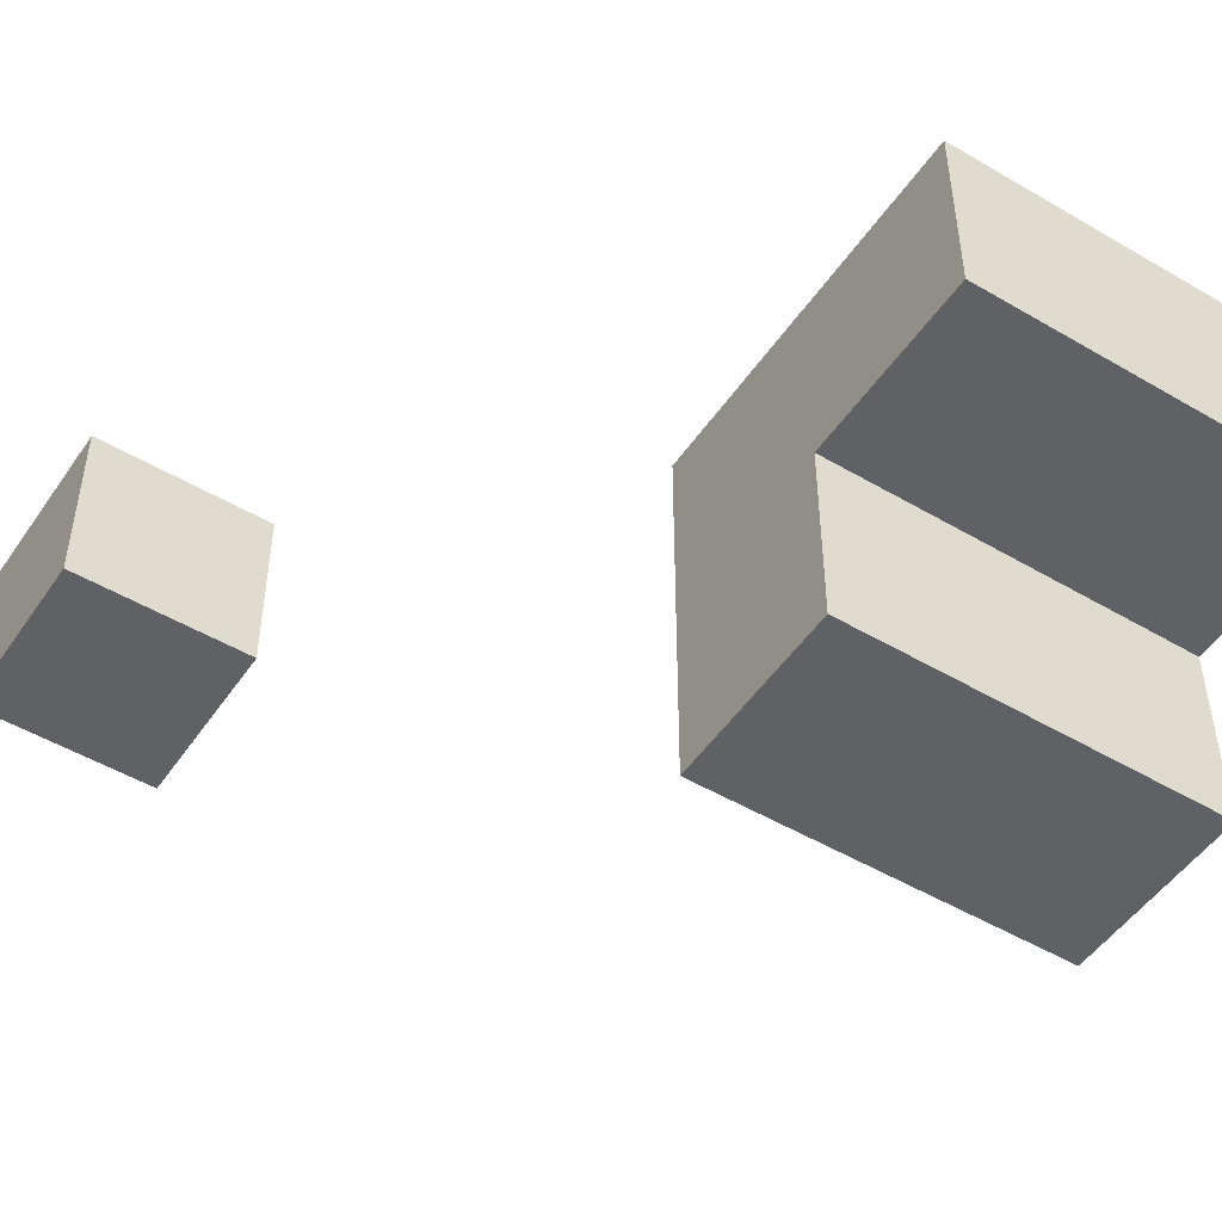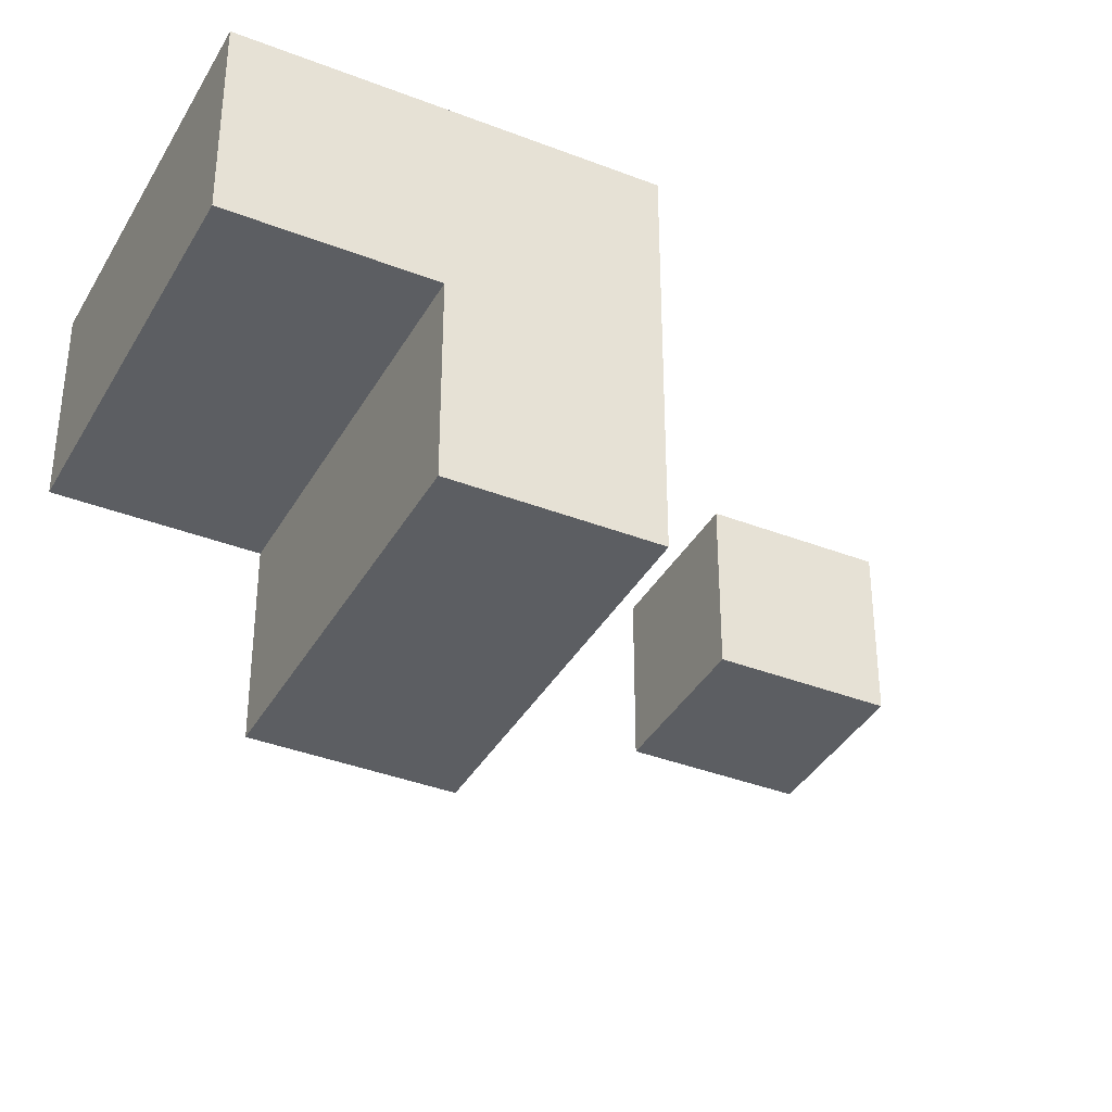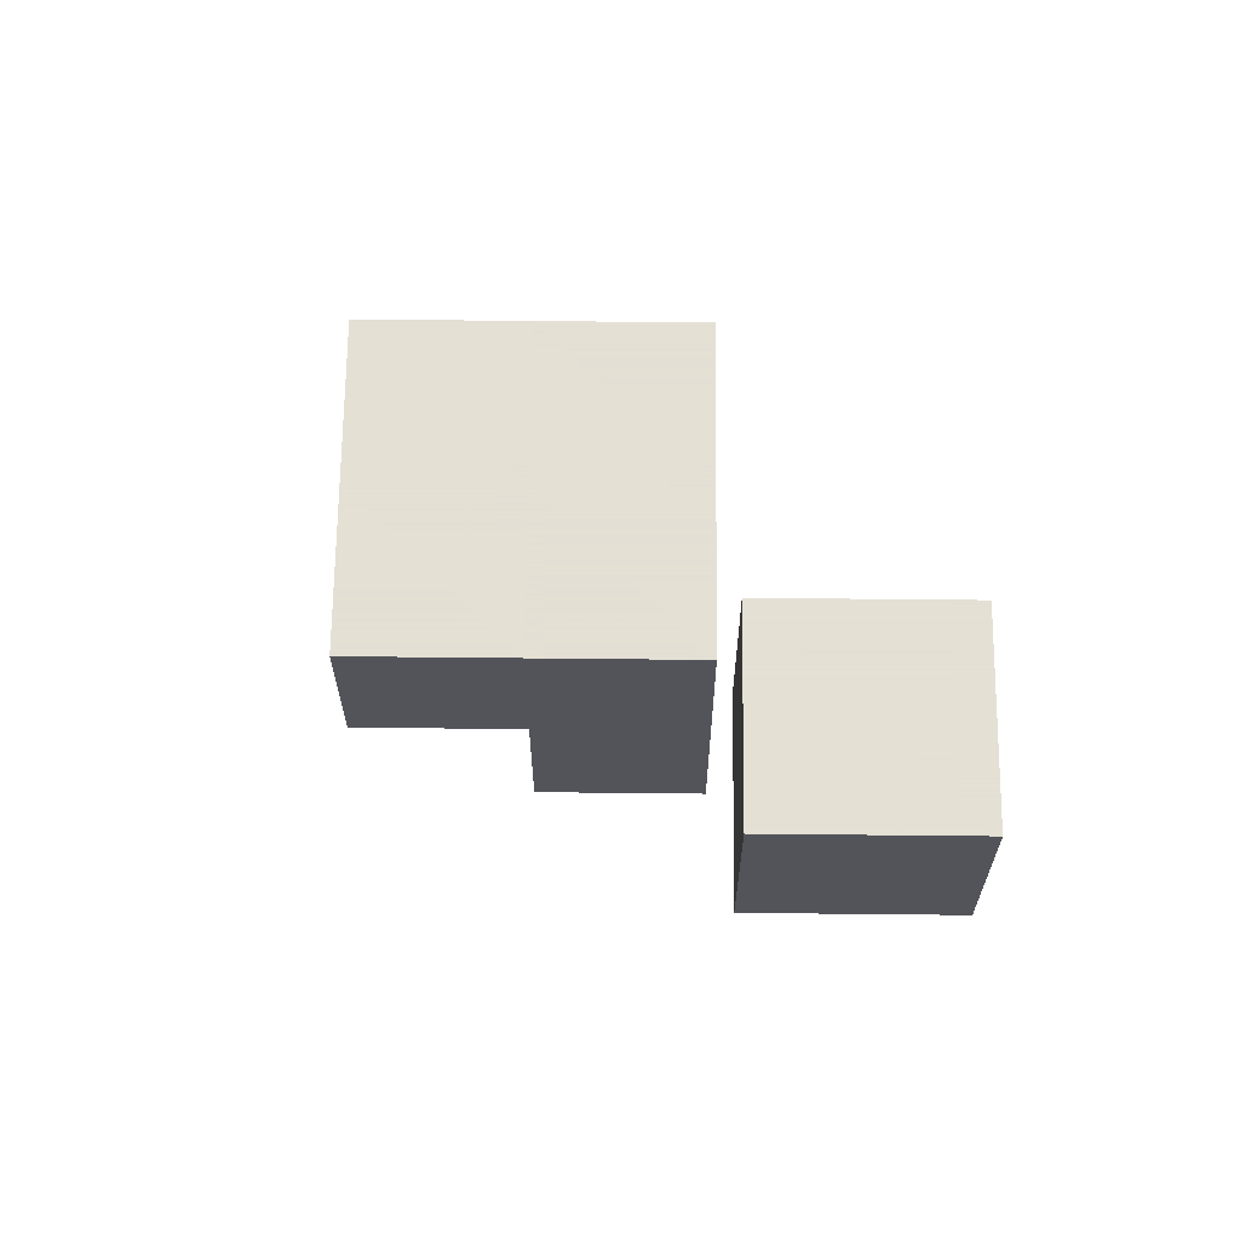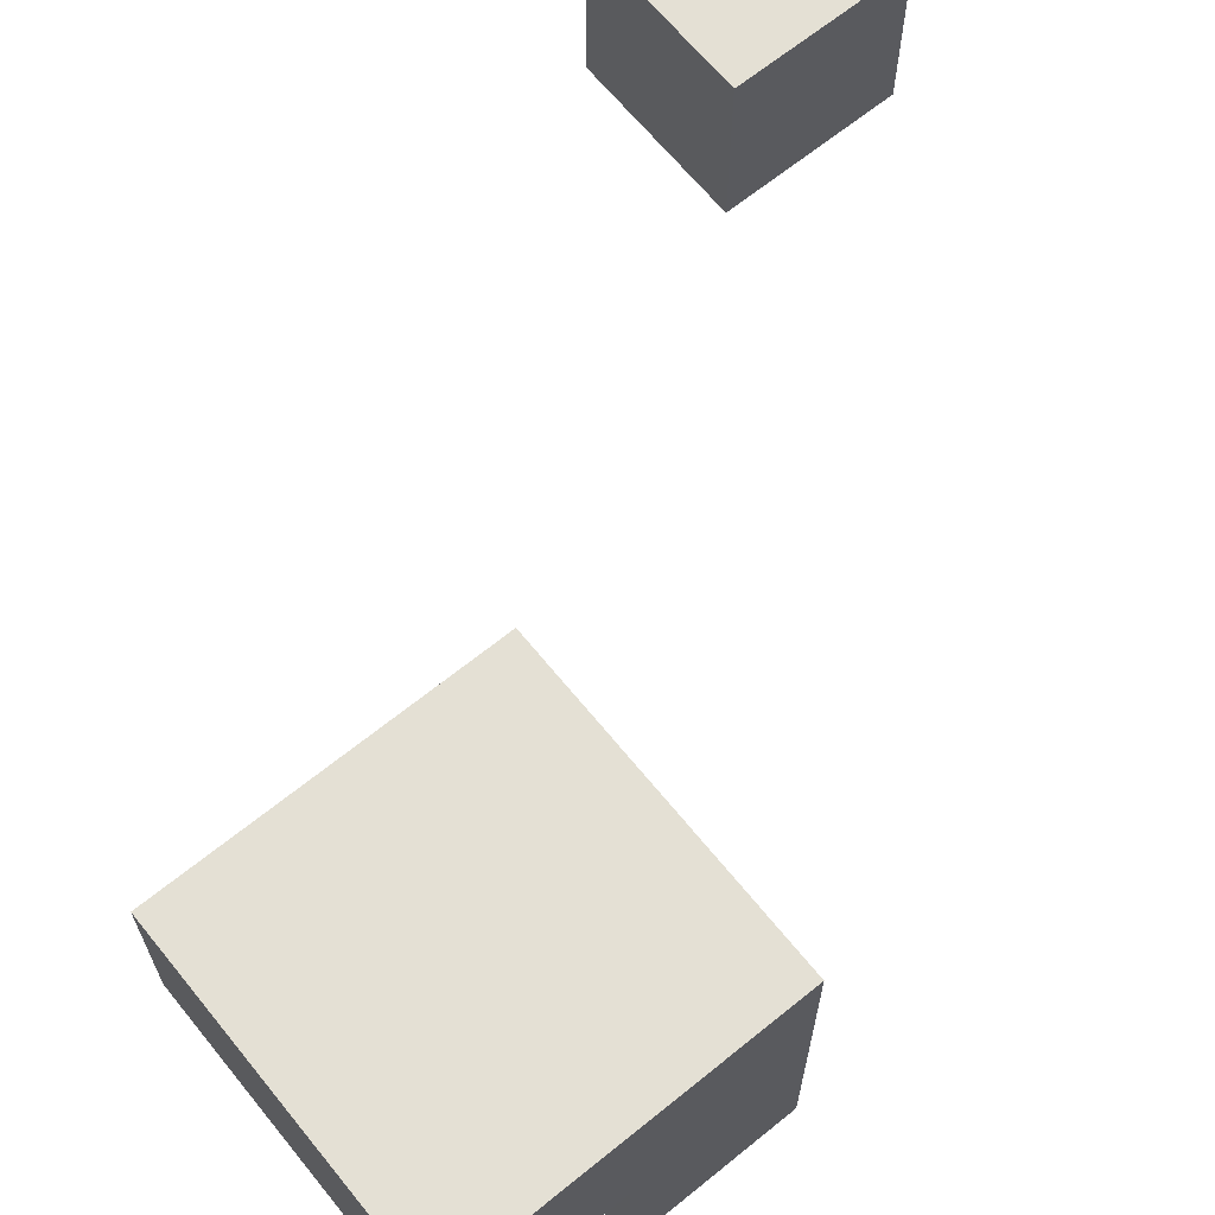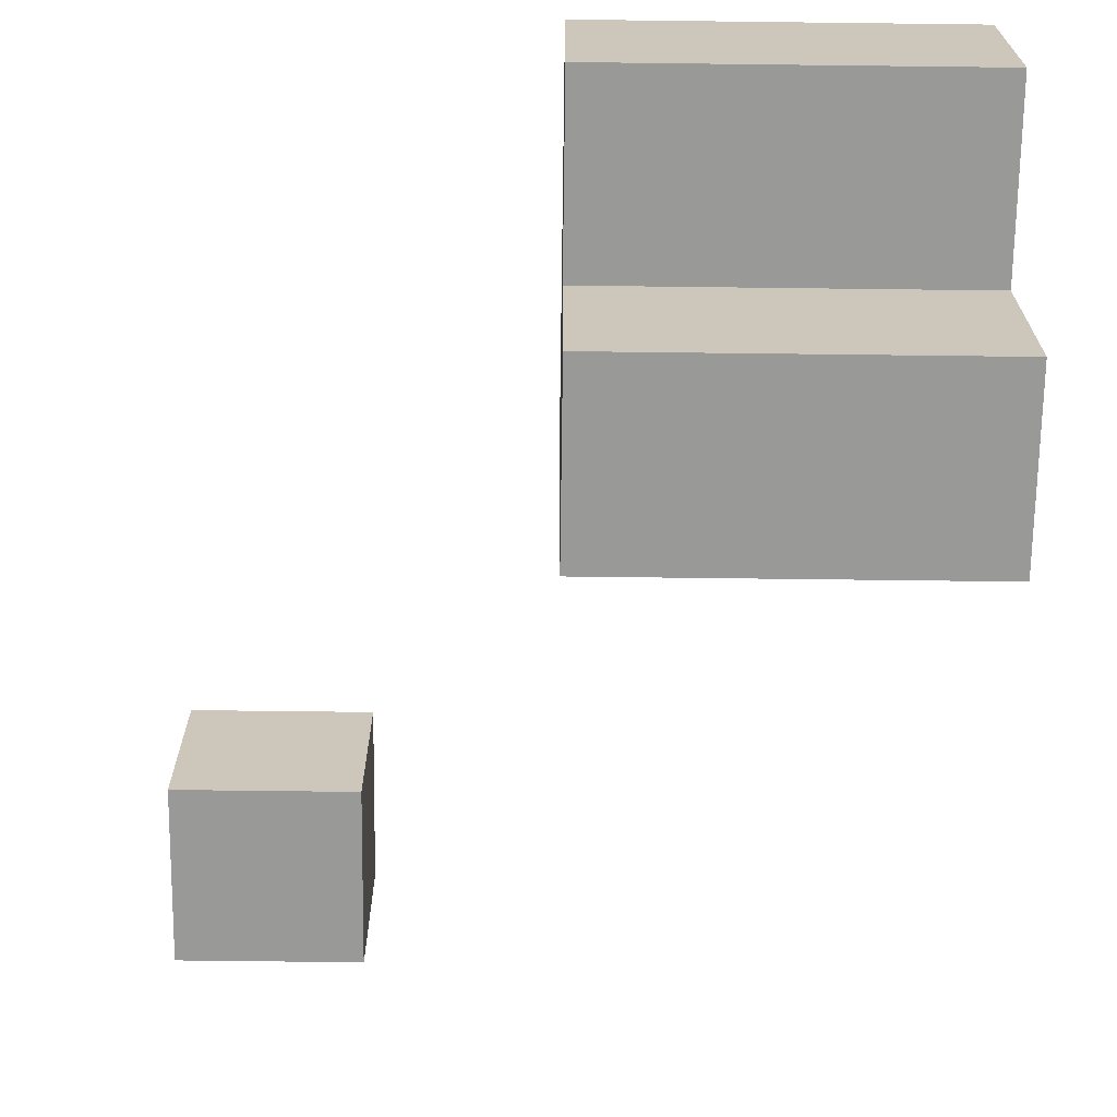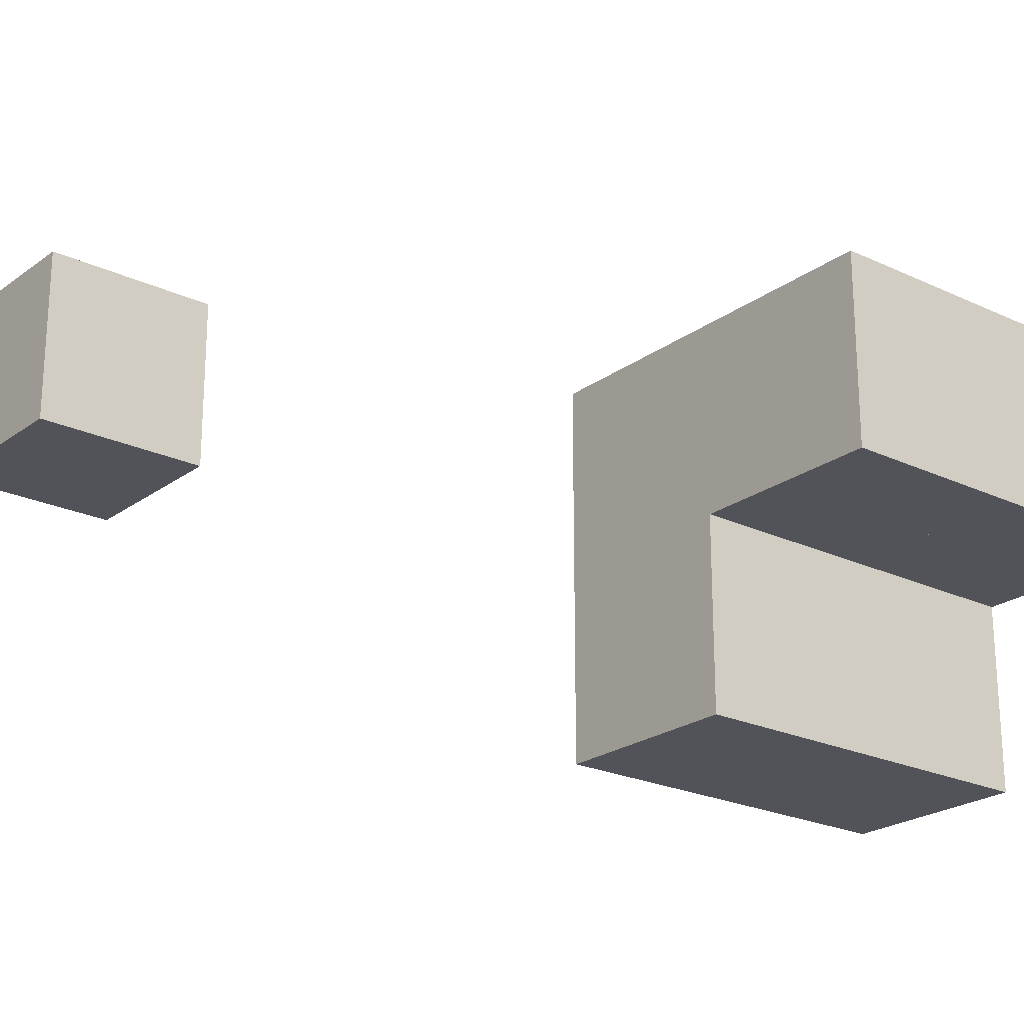
<metadata>
{"format":"obj","ext":"obj","renderer":"f3d","projection":"perspective","resolution":1024,"background":"white","views":[{"elev":-49.7,"azim":147.0,"up":"+Y"},{"elev":-37.5,"azim":-116.5,"up":"+Y"},{"elev":66.2,"azim":90.6,"up":"+Z"},{"elev":66.1,"azim":-129.1,"up":"+Y"},{"elev":-68.8,"azim":179.3,"up":"+Y"},{"elev":-22.7,"azim":141.1,"up":"+Y"}]}
</metadata>
<code>
v 0.5 0.5 1.5
v 0.5 0.5 2.5
v 0.5 1.5 0.5
v 0.5 1.5 1.5
v 0.5 1.5 2.5
v 0.5 2.5 0.5
v 0.5 2.5 1.5
v 0.5 2.5 2.5
v 1.5 0.5 1.5
v 1.5 0.5 2.5
v 1.5 1.5 0.5
v 1.5 1.5 1.5
v 1.5 1.5 2.5
v 1.5 2.5 0.5
v 1.5 2.5 1.5
v 1.5 2.5 2.5
v 2.5 0.5 1.5
v 2.5 0.5 2.5
v 2.5 1.5 0.5
v 2.5 1.5 1.5
v 2.5 1.5 2.5
v 2.5 2.5 0.5
v 2.5 2.5 1.5
v 2.5 2.5 2.5
v 3.5 2.5 4.5
v 3.5 2.5 5.5
v 3.5 3.5 4.5
v 3.5 3.5 5.5
v 4.5 2.5 4.5
v 4.5 2.5 5.5
v 4.5 3.5 4.5
v 4.5 3.5 5.5
f 15 12 4 7
f 15 14 11 12
f 15 14 6 7
f 14 6 3 11
f 4 7 6 3
f 12 4 3 11
f 13 10 2 5
f 13 12 9 10
f 13 12 4 5
f 12 4 1 9
f 2 5 4 1
f 10 2 1 9
f 16 13 5 8
f 16 15 12 13
f 16 15 7 8
f 15 7 4 12
f 5 8 7 4
f 13 5 4 12
f 24 21 13 16
f 24 23 20 21
f 24 23 15 16
f 23 15 12 20
f 13 16 15 12
f 21 13 12 20
f 23 20 12 15
f 23 22 19 20
f 23 22 14 15
f 22 14 11 19
f 12 15 14 11
f 20 12 11 19
f 21 18 10 13
f 21 20 17 18
f 21 20 12 13
f 20 12 9 17
f 10 13 12 9
f 18 10 9 17
f 32 30 26 28
f 32 31 29 30
f 32 31 27 28
f 31 27 25 29
f 26 28 27 25
f 30 26 25 29

</code>
